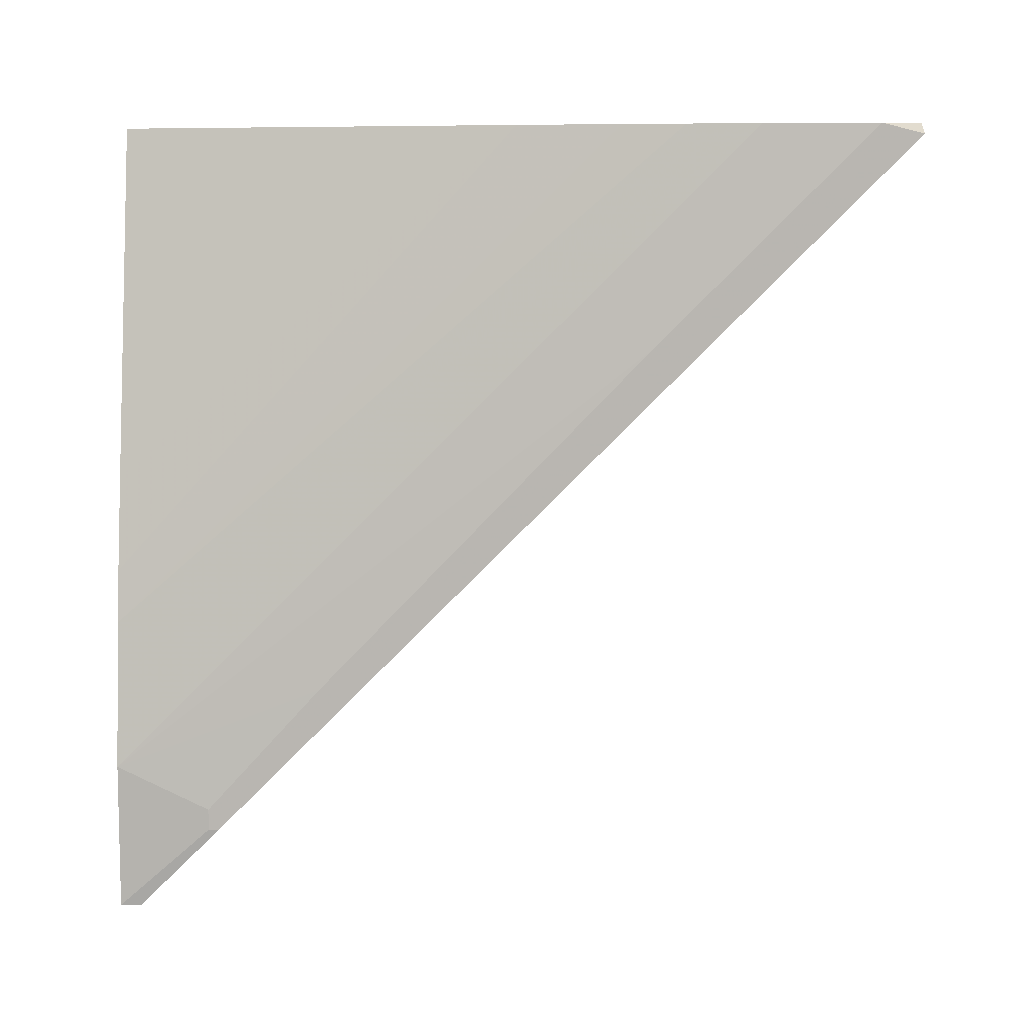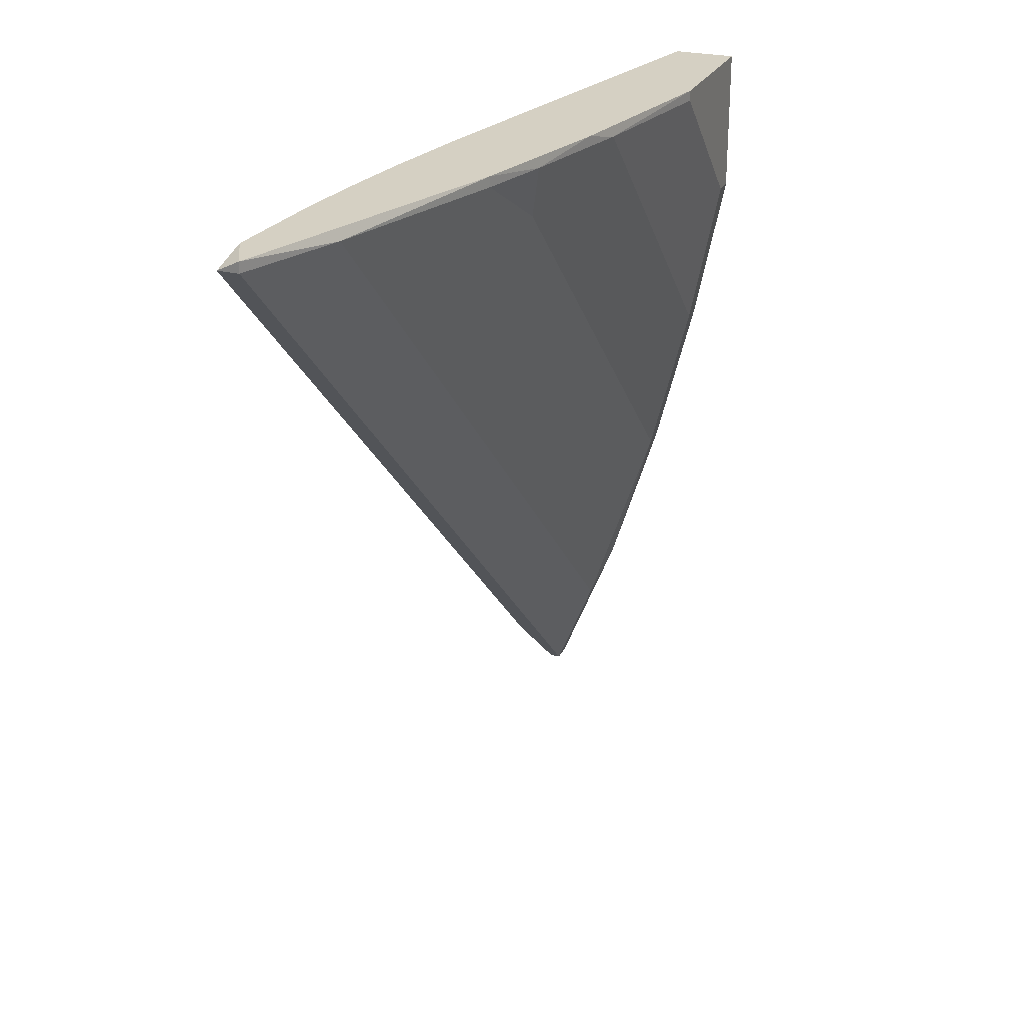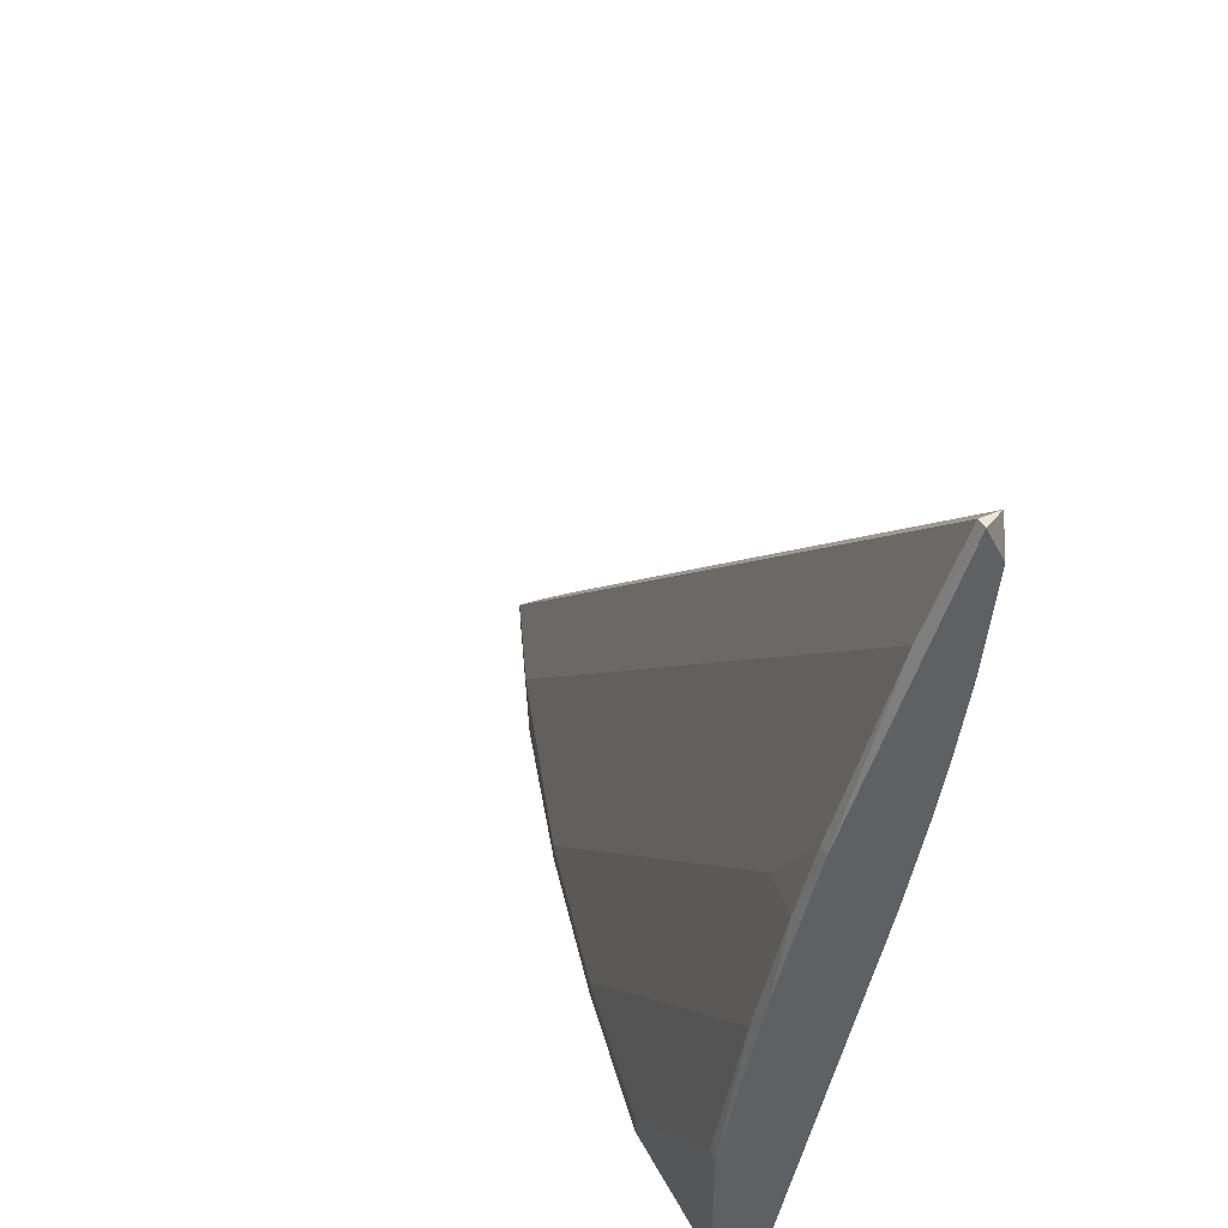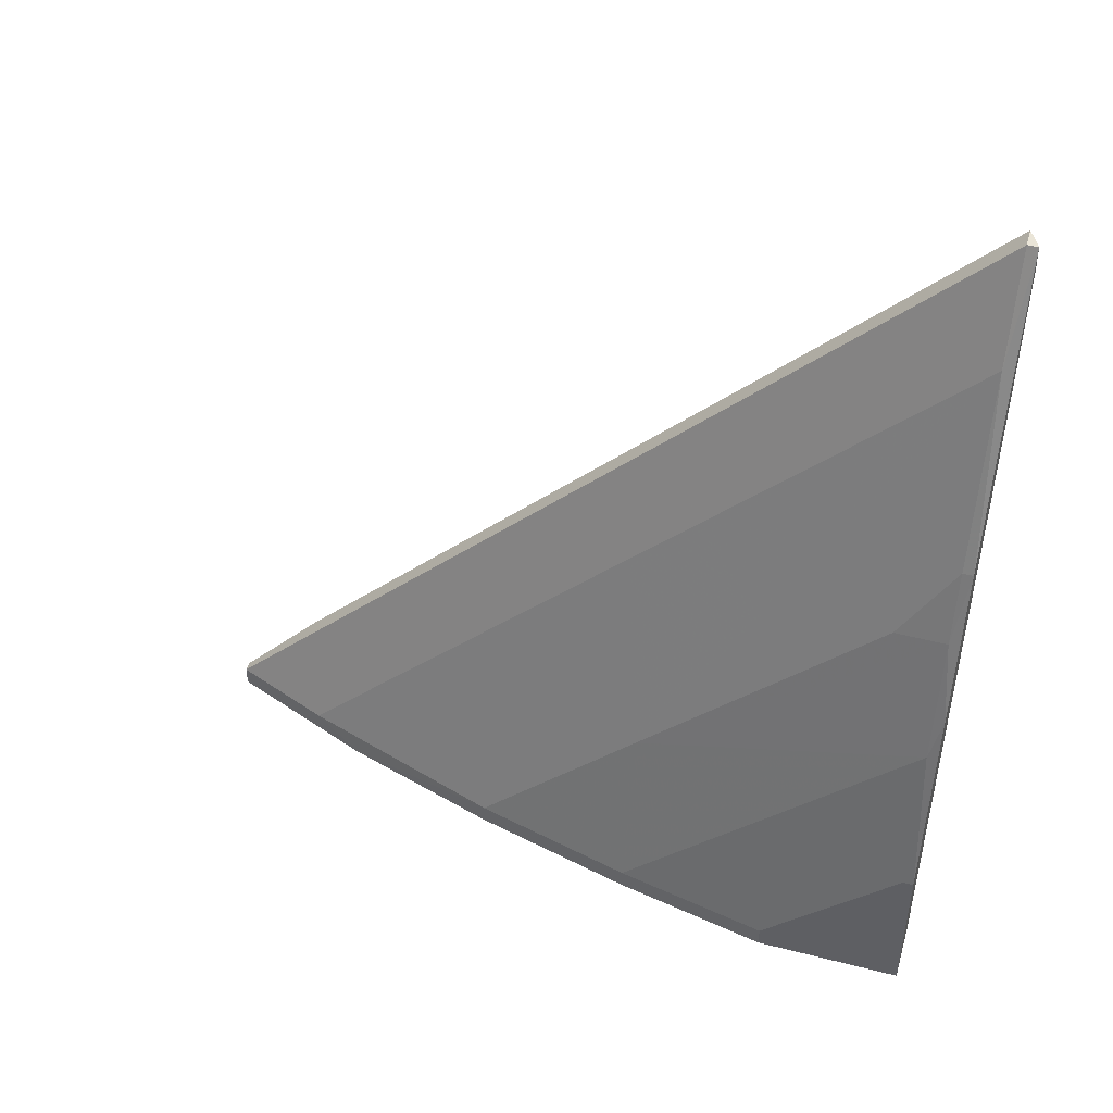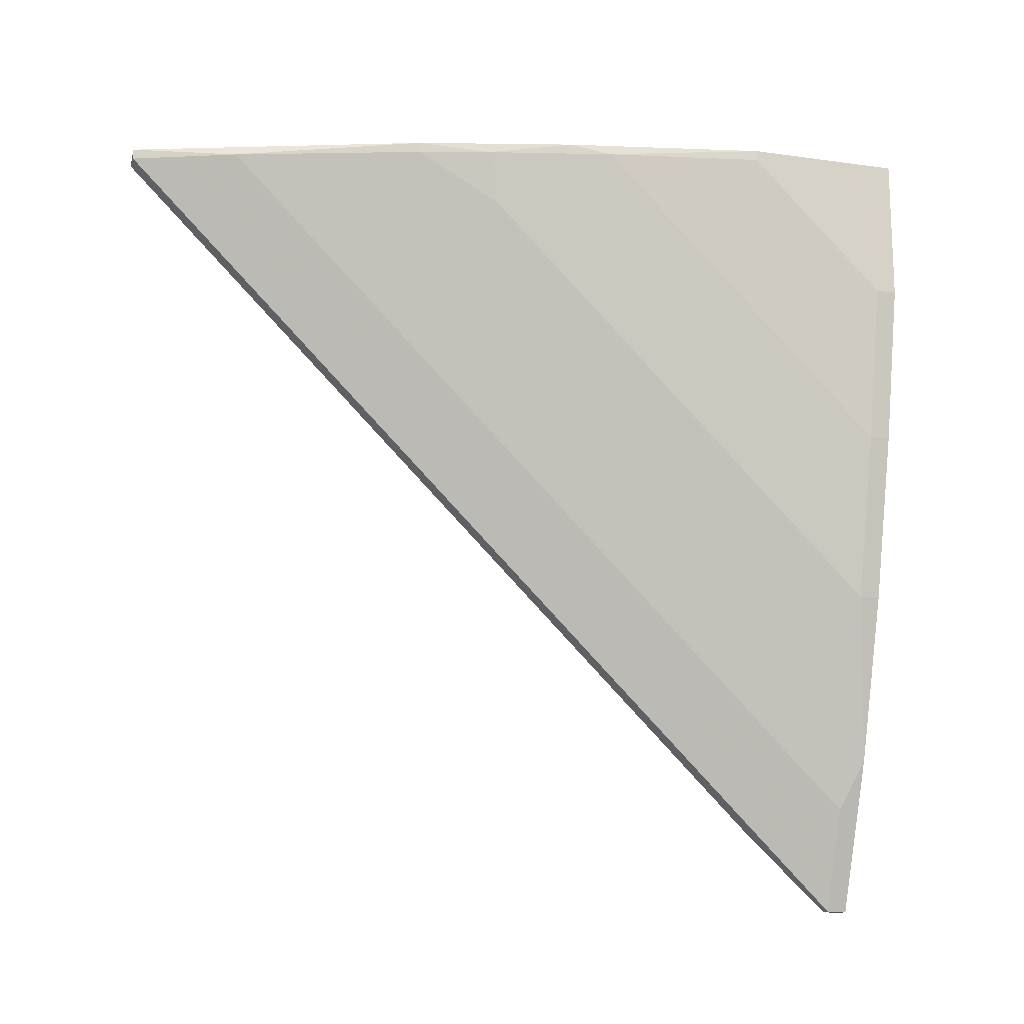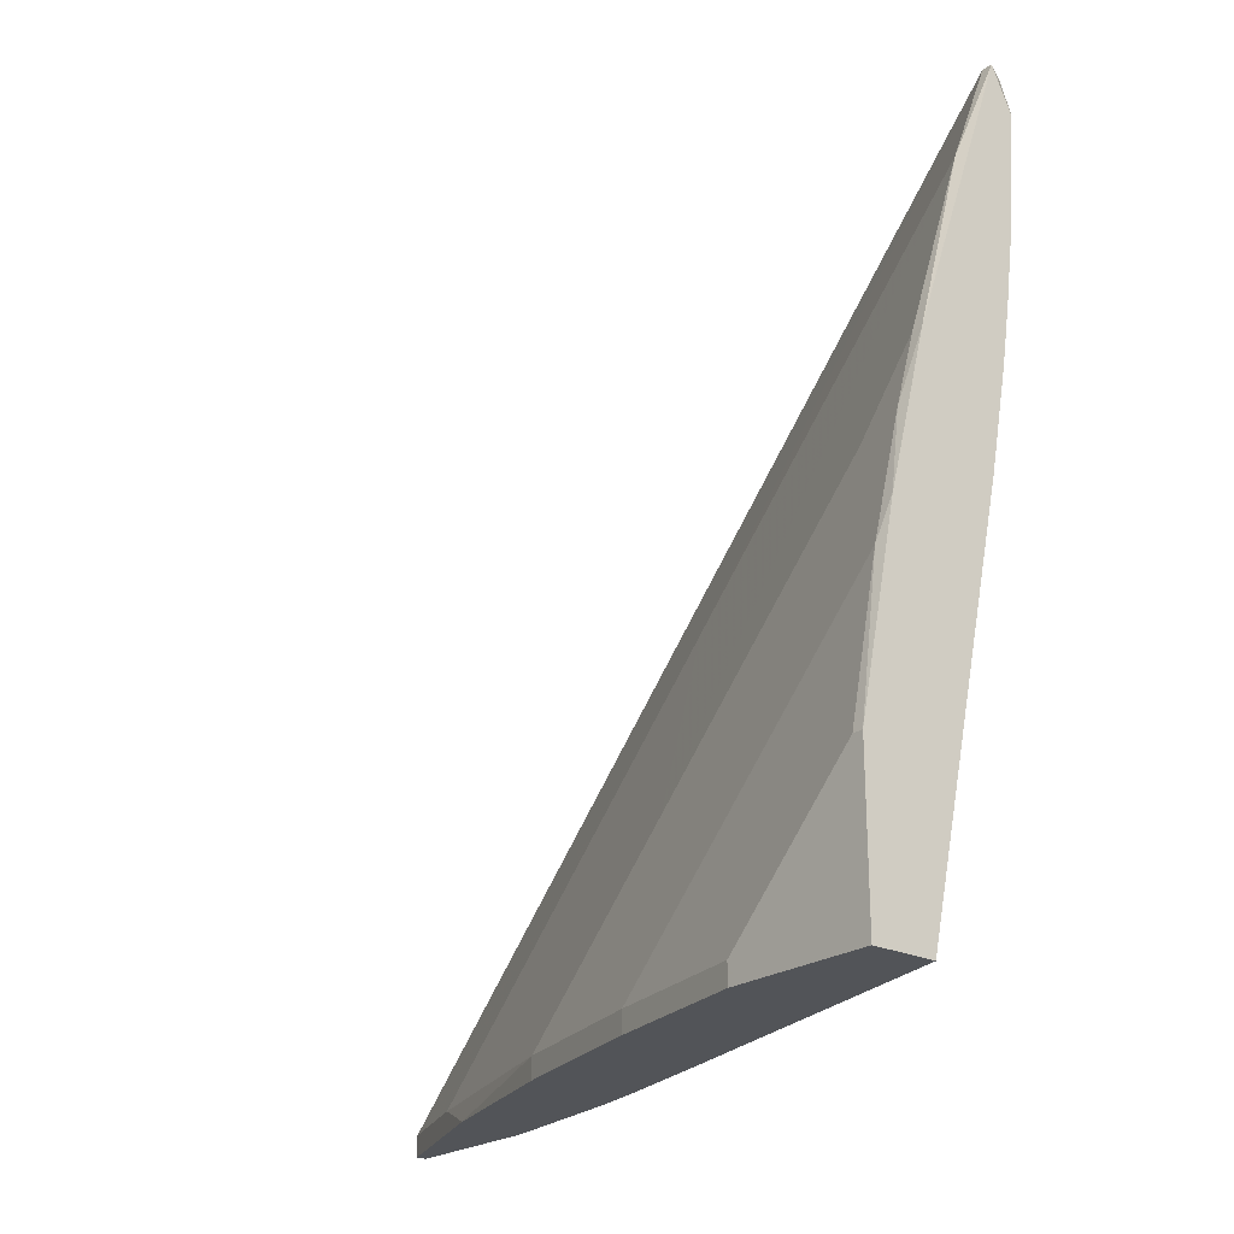
<metadata>
{"format":"obj","ext":"obj","renderer":"f3d","projection":"perspective","resolution":1024,"background":"white","views":[{"elev":8.1,"azim":-89.2,"up":"+Y"},{"elev":26.1,"azim":21.3,"up":"+Y"},{"elev":45.2,"azim":153.3,"up":"+Z"},{"elev":45.5,"azim":106.4,"up":"+Z"},{"elev":-15.4,"azim":73.5,"up":"+Y"},{"elev":-23.2,"azim":140.3,"up":"+Z"}]}
</metadata>
<code>
v -0.002634 0 0.01818
v -0.002634 -0.01847 -0.000296
v -0.002634 -0.02265 -0.000296
v -0.002634 -0.02265 0.000299
v -0.001144 -0.000299 0.01967
v -0.001144 -0.009538 0.01043
v -0.001144 -0.01967 0.000299
v -0.001144 -0.01014 -0.000296
v 0.000643 0 0.0143
v 0.000643 -0.000299 0.0143
v 0.002133 -0.000299 0.008644
v 0.002133 -0.008644 -0.000296
v 0.002133 -0.008644 0.000299
v -0.002933 0 0.02146
v -0.002933 -0.006259 0.0152
v -0.002933 -0.000299 0.02265
v -0.002933 -0.02026 0.002386
v -0.002933 -0.02026 0.002683
v -0.002933 -0.01609 0.005663
v -0.002933 -0.01967 0.002386
v -0.00174 -0.01281 -0.000296
v 0.003027 0 -0.000296
v 0.003027 0 0.004174
v 0.003027 -0.000299 0.004174
v 0.003027 -0.004172 -0.000296
v 0.003027 -0.004172 0.000299
v -0.002336 0 0.01609
v -0.002336 0 0.02265
v -0.002336 -0.000299 0.02265
v -0.002336 -0.02265 -0.000296
v -0.002336 -0.02265 0.000299
v -0.002039 0 0.0143
v -0.002039 -0.0143 -0.000296
v -0.000549 -0.01818 -0.000296
v 0.000941 -0.001789 0.01192
v 0.000941 -0.01341 -0.000296
v 0.000941 -0.01341 0.000299
v 0.000941 -0.008646 0.005068
v 0.001238 0 -0.000296
v 0.001238 -0.000299 0.01222
v -0.001442 0 0.01132
v 0.001835 0 0.009835
f 1 2 14
f 33 2 1
f 42 1 14
f 1 32 27
f 33 1 27
f 42 32 1
f 2 3 17
f 33 3 2
f 14 2 15
f 2 19 15
f 2 17 20
f 19 2 20
f 18 3 4
f 3 31 4
f 17 3 18
f 3 30 31
f 30 3 39
f 39 3 33
f 16 18 4
f 31 16 4
f 5 29 6
f 38 5 6
f 9 5 10
f 5 9 28
f 10 5 38
f 29 5 28
f 31 7 6
f 7 38 6
f 29 31 6
f 7 31 34
f 37 7 34
f 7 37 38
f 8 33 21
f 41 8 21
f 39 33 8
f 41 39 8
f 9 10 40
f 9 14 28
f 42 14 9
f 42 9 40
f 35 10 38
f 10 35 40
f 13 24 11
f 13 11 38
f 11 24 23
f 42 11 23
f 38 11 40
f 11 42 40
f 25 13 12
f 13 36 12
f 36 25 12
f 24 13 26
f 13 25 26
f 13 37 36
f 37 13 38
f 19 14 15
f 17 16 14
f 14 16 28
f 17 14 19
f 16 17 18
f 16 29 28
f 16 31 29
f 17 19 20
f 33 32 21
f 32 41 21
f 24 22 23
f 22 42 23
f 25 22 24
f 25 39 22
f 39 42 22
f 25 24 26
f 30 25 36
f 30 39 25
f 32 33 27
f 31 30 34
f 30 36 34
f 32 39 41
f 42 39 32
f 36 37 34
f 35 38 40

</code>
